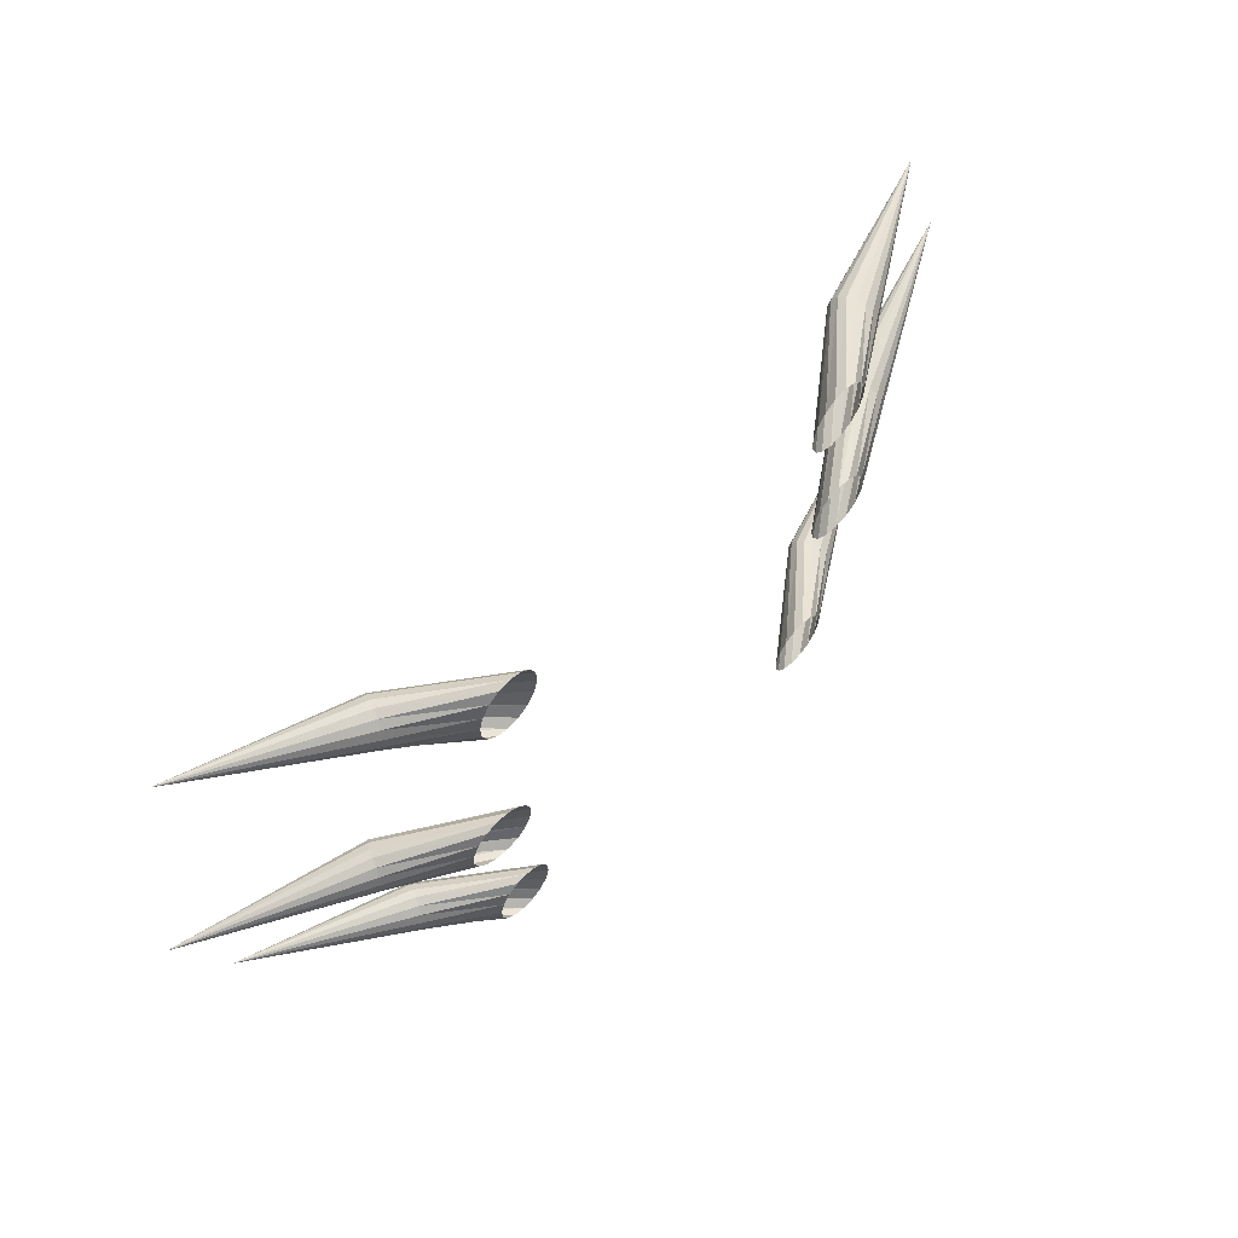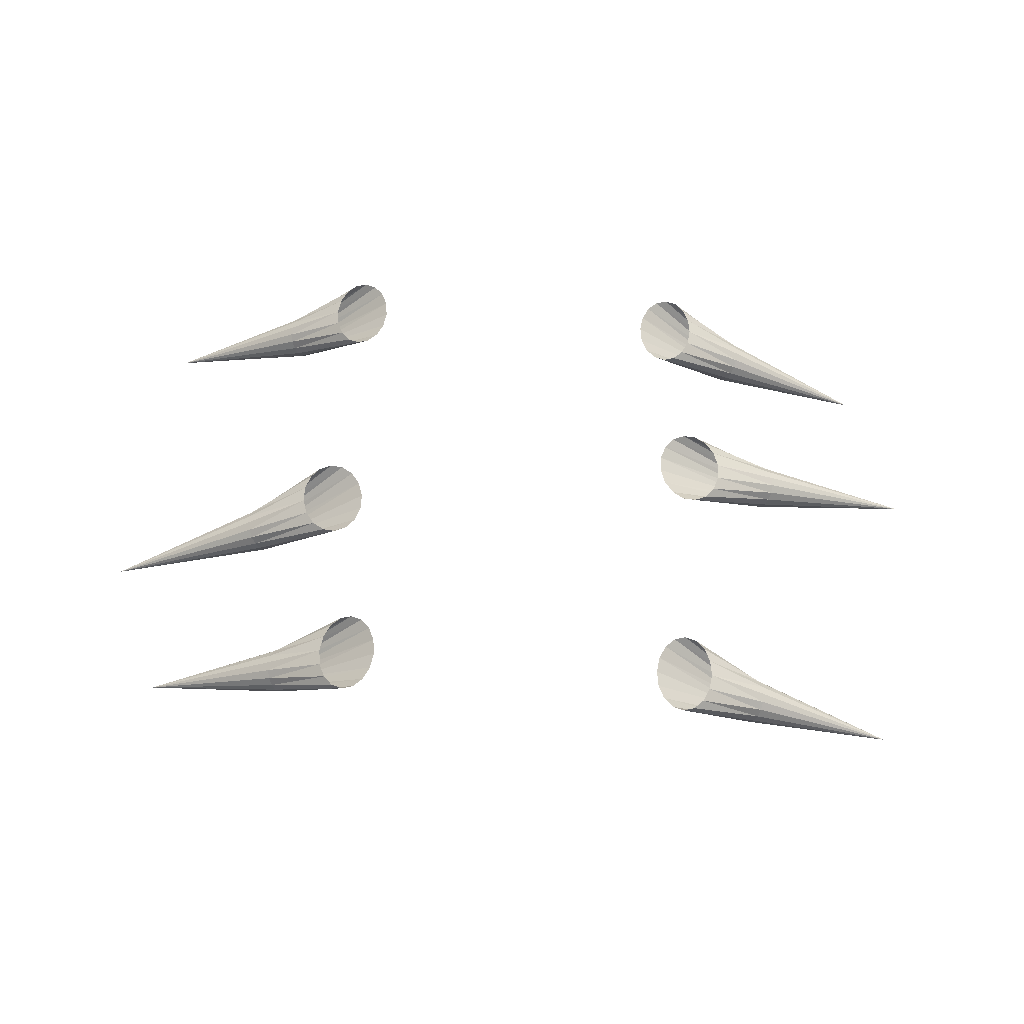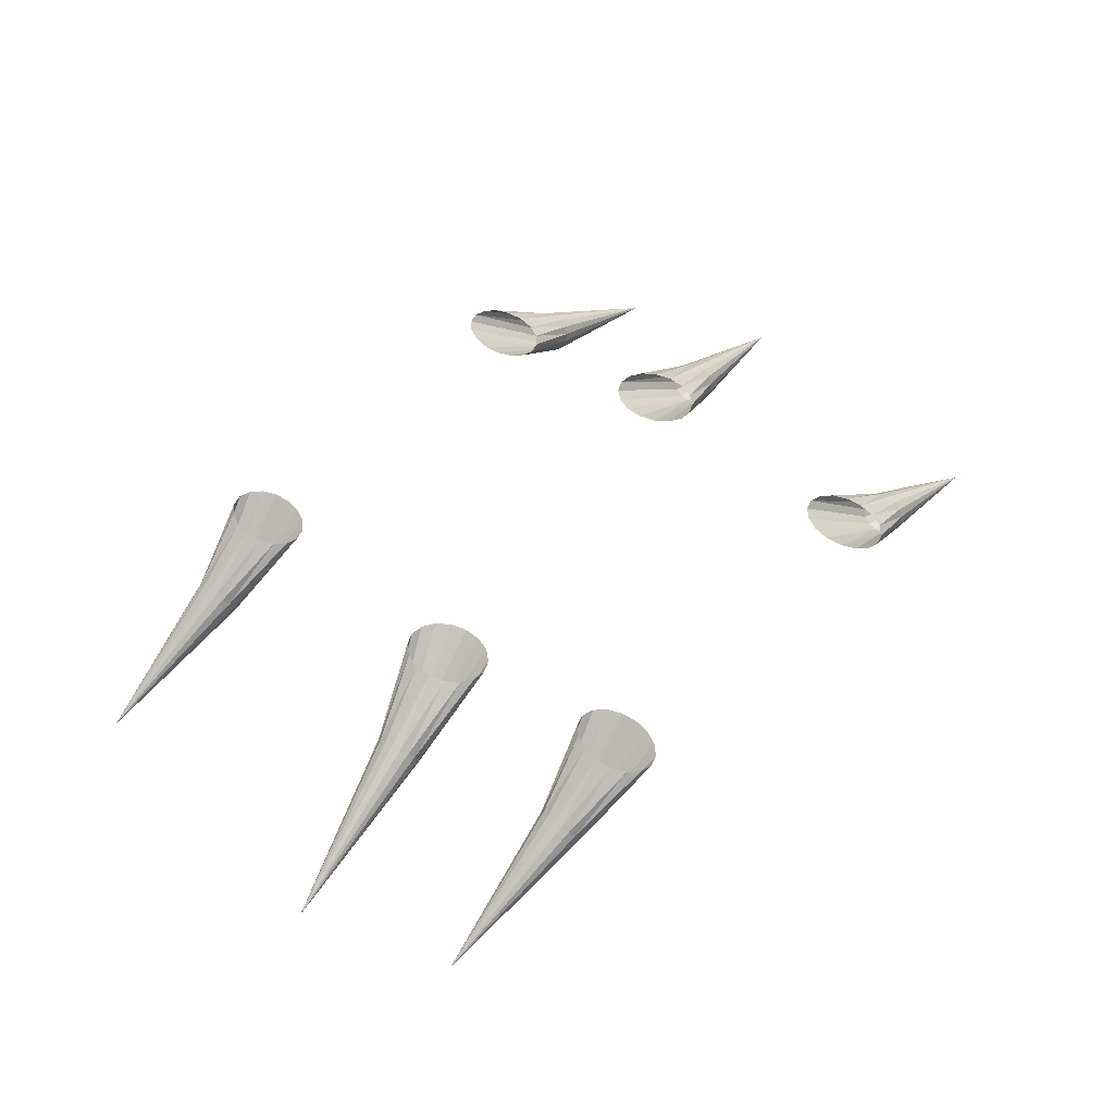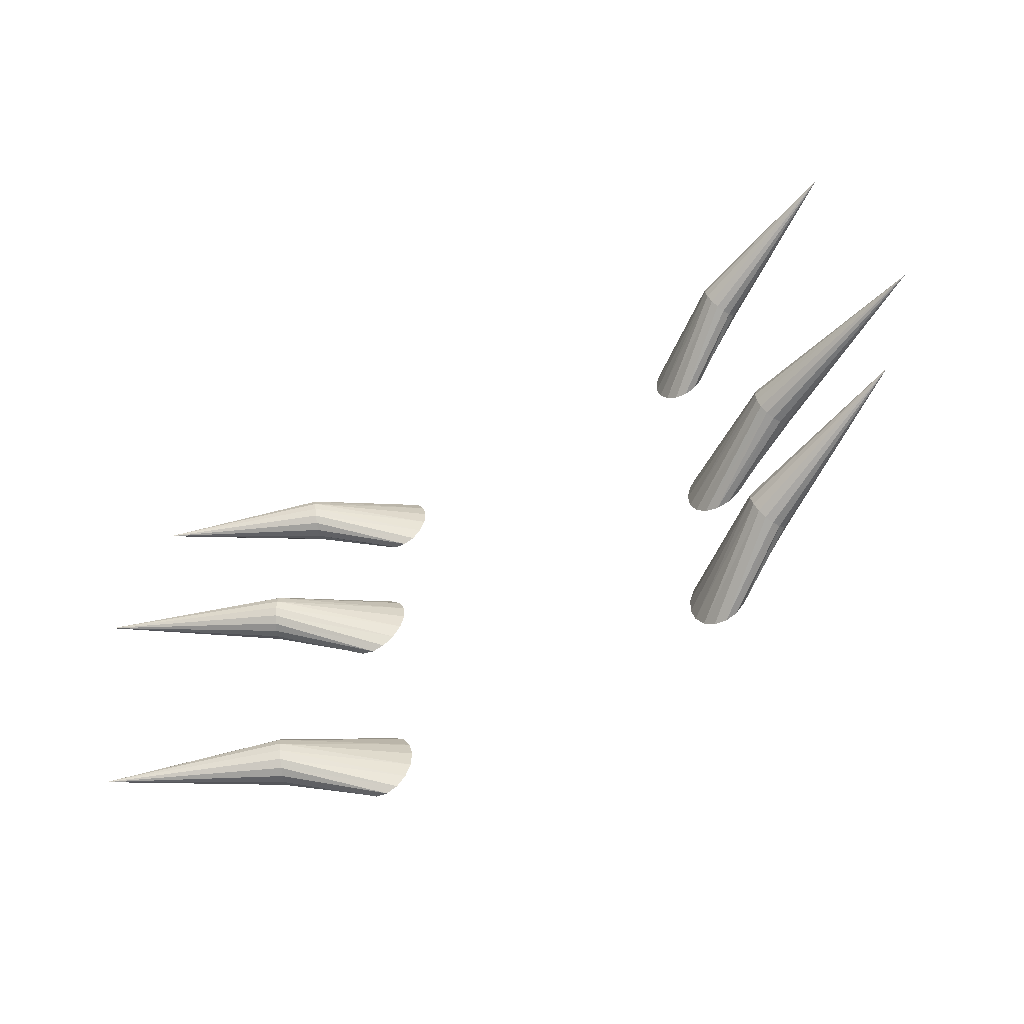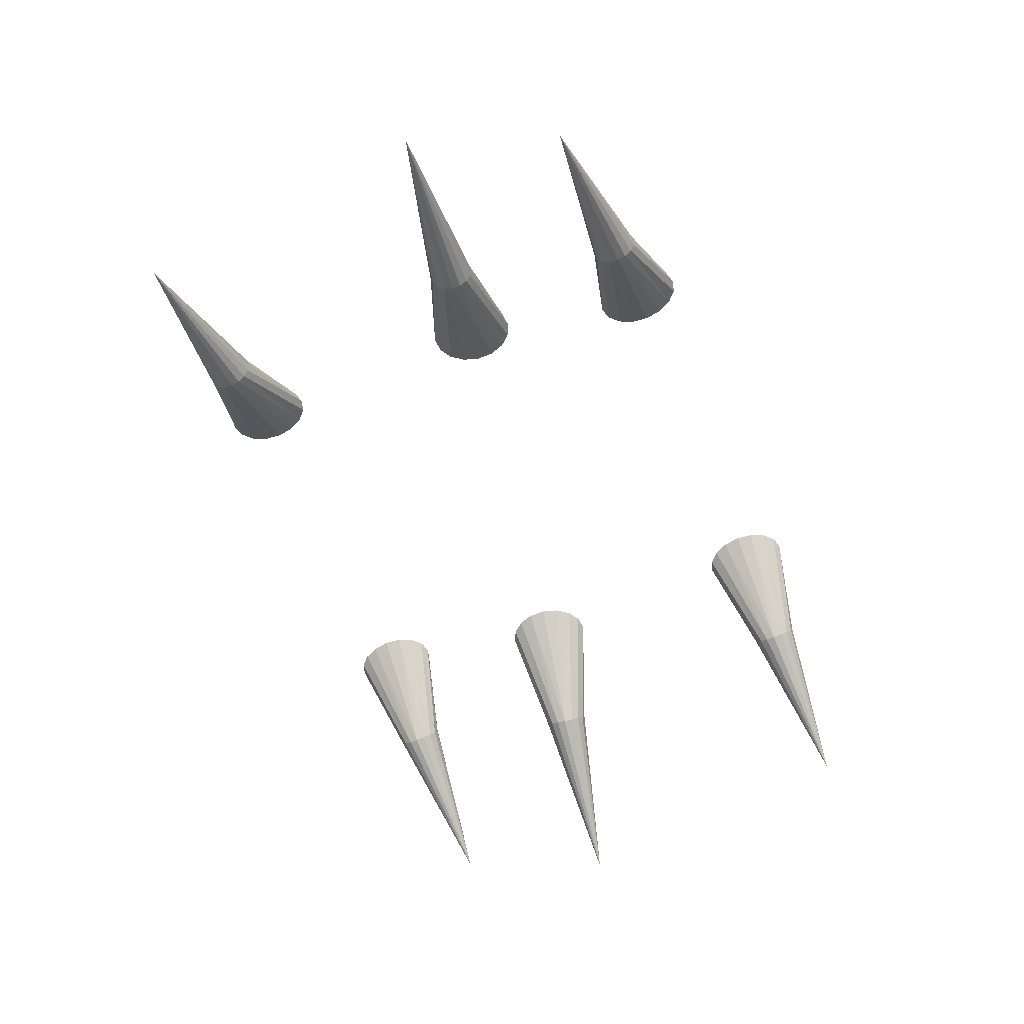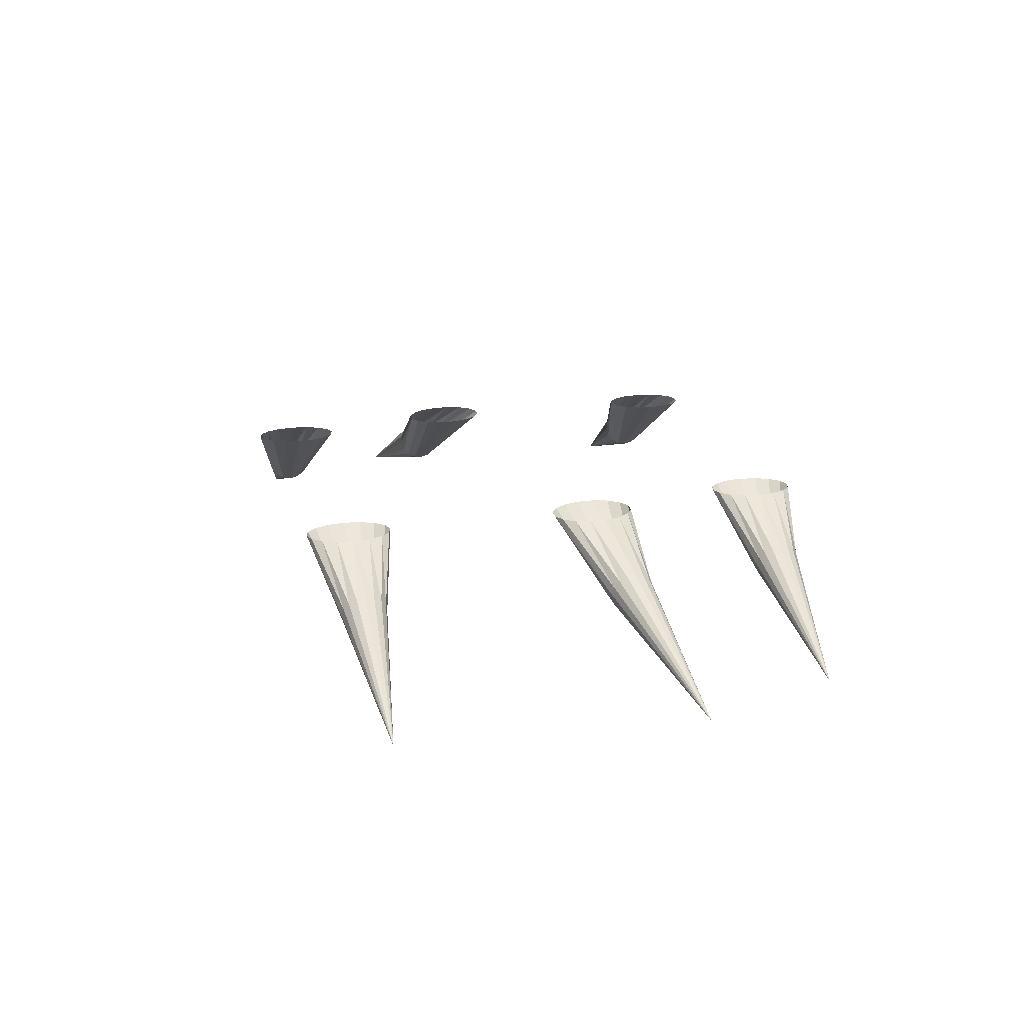
<metadata>
{"format":"obj","ext":"obj","renderer":"f3d","projection":"perspective","resolution":1024,"background":"white","views":[{"elev":66.6,"azim":134.9,"up":"+Z"},{"elev":59.1,"azim":-0.8,"up":"+Y"},{"elev":51.7,"azim":127.0,"up":"+Y"},{"elev":-59.1,"azim":29.3,"up":"+Z"},{"elev":-65.0,"azim":108.1,"up":"+Y"},{"elev":19.0,"azim":70.3,"up":"+Y"}]}
</metadata>
<code>
o Sphere.001
v 0.7268 -0.129 -0.2679
v 0.7309 -0.1246 -0.2933
v 0.7383 -0.112 -0.3144
v 0.7477 -0.09323 -0.3282
v 0.7578 -0.07105 -0.3324
v 0.767 -0.04887 -0.3265
v 0.774 -0.03007 -0.3114
v 0.7776 -0.0175 -0.2893
v 0.7773 -0.01309 -0.2636
v 0.7732 -0.0175 -0.2382
v 0.7659 -0.03007 -0.2171
v 0.7565 -0.04887 -0.2033
v 0.7464 -0.07105 -0.1991
v 0.7372 -0.09323 -0.205
v 0.7302 -0.112 -0.2201
v 0.7266 -0.1246 -0.2422
v 1.197 -0.2805 -0.2196
v 0.4336 0.09747 -0.2929
v 0.4441 0.09747 -0.3402
v 0.4661 0.09748 -0.3793
v 0.496 0.09748 -0.404
v 0.5294 0.09749 -0.4108
v 0.5612 0.09749 -0.3985
v 0.5865 0.0975 -0.369
v 0.6015 0.0975 -0.3268
v 0.6039 0.0975 -0.2784
v 0.5934 0.0975 -0.231
v 0.5715 0.0975 -0.192
v 0.5415 0.09749 -0.1672
v 0.5081 0.09749 -0.1605
v 0.4763 0.09748 -0.1728
v 0.451 0.09748 -0.2023
v 0.436 0.09747 -0.2445
v -0.7418 -0.129 -0.3926
v -0.7459 -0.1246 -0.3672
v -0.7533 -0.112 -0.3461
v -0.7627 -0.09323 -0.3323
v -0.7728 -0.07105 -0.3281
v -0.782 -0.04887 -0.334
v -0.789 -0.03007 -0.3491
v -0.7926 -0.0175 -0.3712
v -0.7924 -0.01309 -0.3969
v -0.7883 -0.0175 -0.4222
v -0.7809 -0.03007 -0.4434
v -0.7715 -0.04887 -0.4572
v -0.7614 -0.07105 -0.4614
v -0.7522 -0.09323 -0.4555
v -0.7452 -0.112 -0.4404
v -0.7416 -0.1246 -0.4183
v -1.212 -0.2805 -0.4409
v -0.4486 0.09747 -0.3676
v -0.4591 0.09747 -0.3203
v -0.4811 0.09748 -0.2812
v -0.511 0.09748 -0.2565
v -0.5444 0.09749 -0.2497
v -0.5762 0.09749 -0.262
v -0.6015 0.0975 -0.2915
v -0.6166 0.0975 -0.3337
v -0.619 0.0975 -0.3821
v -0.6084 0.0975 -0.4294
v -0.5865 0.0975 -0.4685
v -0.5565 0.09749 -0.4932
v -0.5231 0.09749 -0.5
v -0.4913 0.09748 -0.4877
v -0.466 0.09748 -0.4582
v -0.451 0.09747 -0.416
f 2 3 17
f 7 8 17
f 12 13 17
f 5 6 17
f 10 11 17
f 15 16 17
f 3 4 17
f 8 9 17
f 1 2 17
f 13 14 17
f 6 7 17
f 11 12 17
f 16 1 17
f 4 5 17
f 9 10 17
f 14 15 17
f 4 22 5
f 13 29 30
f 5 23 6
f 14 30 31
f 6 24 7
f 15 31 32
f 7 25 8
f 16 32 33
f 8 26 9
f 1 19 2
f 1 33 18
f 10 26 27
f 2 20 3
f 11 27 28
f 3 21 4
f 12 28 29
f 35 36 50
f 40 41 50
f 45 46 50
f 38 39 50
f 43 44 50
f 48 49 50
f 36 37 50
f 41 42 50
f 34 35 50
f 46 47 50
f 39 40 50
f 44 45 50
f 49 34 50
f 37 38 50
f 42 43 50
f 47 48 50
f 37 55 38
f 46 62 63
f 38 56 39
f 47 63 64
f 39 57 40
f 48 64 65
f 40 58 41
f 49 65 66
f 41 59 42
f 34 52 35
f 34 66 51
f 43 59 60
f 35 53 36
f 44 60 61
f 36 54 37
f 45 61 62
f 4 21 22
f 13 12 29
f 5 22 23
f 14 13 30
f 6 23 24
f 15 14 31
f 7 24 25
f 16 15 32
f 8 25 26
f 1 18 19
f 1 16 33
f 10 9 26
f 2 19 20
f 11 10 27
f 3 20 21
f 12 11 28
f 37 54 55
f 46 45 62
f 38 55 56
f 47 46 63
f 39 56 57
f 48 47 64
f 40 57 58
f 49 48 65
f 41 58 59
f 34 51 52
f 34 49 66
f 43 42 59
f 35 52 53
f 44 43 60
f 36 53 54
f 45 44 61
o Sphere.002
v 0.8002 -0.129 0.2587
v 0.8001 -0.1246 0.233
v 0.8044 -0.112 0.2108
v 0.8123 -0.09323 0.1956
v 0.8227 -0.07105 0.1896
v 0.8339 -0.04887 0.1938
v 0.8443 -0.03007 0.2074
v 0.8523 -0.0175 0.2286
v 0.8566 -0.01309 0.2539
v 0.8567 -0.0175 0.2796
v 0.8524 -0.03007 0.3017
v 0.8445 -0.04887 0.317
v 0.8341 -0.07105 0.323
v 0.8228 -0.09323 0.3188
v 0.8125 -0.112 0.3051
v 0.8045 -0.1246 0.284
v 1.327 -0.2805 0.2221
v 0.4723 0.09747 0.2866
v 0.4755 0.09747 0.2381
v 0.4927 0.09748 0.1958
v 0.5213 0.09748 0.166
v 0.5569 0.09749 0.1534
v 0.5941 0.09749 0.1598
v 0.6274 0.0975 0.1843
v 0.6515 0.0975 0.2231
v 0.6628 0.0975 0.2704
v 0.6596 0.0975 0.3189
v 0.6424 0.0975 0.3613
v 0.6139 0.09749 0.391
v 0.5782 0.09749 0.4037
v 0.541 0.09748 0.3972
v 0.5078 0.09748 0.3728
v 0.4837 0.09747 0.3339
v -0.8415 -0.129 0.3991
v -0.8415 -0.1246 0.4248
v -0.8457 -0.112 0.447
v -0.8537 -0.09323 0.4622
v -0.864 -0.07105 0.4682
v -0.8753 -0.04887 0.4641
v -0.8857 -0.03007 0.4504
v -0.8936 -0.0175 0.4293
v -0.8979 -0.01309 0.4039
v -0.898 -0.0175 0.3782
v -0.8937 -0.03007 0.3561
v -0.8858 -0.04887 0.3409
v -0.8754 -0.07105 0.3349
v -0.8642 -0.09323 0.339
v -0.8538 -0.112 0.3527
v -0.8458 -0.1246 0.3738
v -1.368 -0.2805 0.4357
v -0.5136 0.09747 0.3712
v -0.5168 0.09747 0.4197
v -0.534 0.09748 0.4621
v -0.5626 0.09748 0.4918
v -0.5982 0.09749 0.5044
v -0.6355 0.09749 0.498
v -0.6687 0.0975 0.4735
v -0.6928 0.0975 0.4347
v -0.7041 0.0975 0.3874
v -0.7009 0.0975 0.3389
v -0.6838 0.0975 0.2966
v -0.6552 0.09749 0.2668
v -0.6195 0.09749 0.2542
v -0.5823 0.09748 0.2606
v -0.5491 0.09748 0.2851
v -0.525 0.09747 0.3239
f 68 69 83
f 73 74 83
f 78 79 83
f 71 72 83
f 76 77 83
f 81 82 83
f 69 70 83
f 74 75 83
f 67 68 83
f 79 80 83
f 72 73 83
f 77 78 83
f 82 67 83
f 70 71 83
f 75 76 83
f 80 81 83
f 70 88 71
f 79 95 96
f 71 89 72
f 80 96 97
f 72 90 73
f 81 97 98
f 73 91 74
f 82 98 99
f 74 92 75
f 67 85 68
f 67 99 84
f 76 92 93
f 68 86 69
f 77 93 94
f 69 87 70
f 78 94 95
f 101 102 116
f 106 107 116
f 111 112 116
f 104 105 116
f 109 110 116
f 114 115 116
f 102 103 116
f 107 108 116
f 100 101 116
f 112 113 116
f 105 106 116
f 110 111 116
f 115 100 116
f 103 104 116
f 108 109 116
f 113 114 116
f 103 121 104
f 112 128 129
f 104 122 105
f 113 129 130
f 105 123 106
f 114 130 131
f 106 124 107
f 115 131 132
f 107 125 108
f 100 118 101
f 100 132 117
f 109 125 126
f 101 119 102
f 110 126 127
f 102 120 103
f 111 127 128
f 70 87 88
f 79 78 95
f 71 88 89
f 80 79 96
f 72 89 90
f 81 80 97
f 73 90 91
f 82 81 98
f 74 91 92
f 67 84 85
f 67 82 99
f 76 75 92
f 68 85 86
f 77 76 93
f 69 86 87
f 78 77 94
f 103 120 121
f 112 111 128
f 104 121 122
f 113 112 129
f 105 122 123
f 114 113 130
f 106 123 124
f 115 114 131
f 107 124 125
f 100 117 118
f 100 115 132
f 109 108 125
f 101 118 119
f 110 109 126
f 102 119 120
f 111 110 127
o Sphere.003
v 0.7113 -0.129 1.049
v 0.7154 -0.1246 1.024
v 0.7227 -0.112 1.002
v 0.7321 -0.09323 0.9887
v 0.7422 -0.07105 0.9845
v 0.7514 -0.04887 0.9904
v 0.7583 -0.03007 1.006
v 0.7619 -0.0175 1.028
v 0.7616 -0.01309 1.053
v 0.7575 -0.0175 1.079
v 0.7502 -0.03007 1.1
v 0.7409 -0.04887 1.114
v 0.7308 -0.07105 1.118
v 0.7216 -0.09323 1.112
v 0.7147 -0.112 1.097
v 0.711 -0.1246 1.075
v 1.18 -0.2805 1.097
v 0.419 0.09747 1.024
v 0.4295 0.09747 0.9768
v 0.4514 0.09748 0.9377
v 0.4812 0.09748 0.913
v 0.5146 0.09749 0.9062
v 0.5462 0.09749 0.9185
v 0.5715 0.0975 0.948
v 0.5864 0.0975 0.9901
v 0.5888 0.0975 1.039
v 0.5783 0.0975 1.086
v 0.5564 0.0975 1.125
v 0.5265 0.09749 1.15
v 0.4932 0.09749 1.156
v 0.4615 0.09748 1.144
v 0.4363 0.09748 1.115
v 0.4214 0.09747 1.073
v -0.7526 -0.129 0.9247
v -0.7567 -0.1246 0.9501
v -0.764 -0.112 0.9713
v -0.7734 -0.09323 0.985
v -0.7835 -0.07105 0.9893
v -0.7927 -0.04887 0.9834
v -0.7996 -0.03007 0.9682
v -0.8032 -0.0175 0.9461
v -0.803 -0.01309 0.9204
v -0.7989 -0.0175 0.8951
v -0.7916 -0.03007 0.8739
v -0.7822 -0.04887 0.8602
v -0.7721 -0.07105 0.8559
v -0.7629 -0.09323 0.8618
v -0.756 -0.112 0.877
v -0.7524 -0.1246 0.8991
v -1.221 -0.2805 0.8765
v -0.4603 0.09747 0.9497
v -0.4708 0.09747 0.997
v -0.4927 0.09748 1.036
v -0.5226 0.09748 1.061
v -0.5559 0.09749 1.068
v -0.5876 0.09749 1.055
v -0.6128 0.0975 1.026
v -0.6277 0.0975 0.9836
v -0.6301 0.0975 0.9352
v -0.6196 0.0975 0.8878
v -0.5977 0.0975 0.8488
v -0.5678 0.09749 0.824
v -0.5345 0.09749 0.8173
v -0.5029 0.09748 0.8296
v -0.4776 0.09748 0.859
v -0.4627 0.09747 0.9012
f 134 135 149
f 139 140 149
f 144 145 149
f 137 138 149
f 142 143 149
f 147 148 149
f 135 136 149
f 140 141 149
f 133 134 149
f 145 146 149
f 138 139 149
f 143 144 149
f 148 133 149
f 136 137 149
f 141 142 149
f 146 147 149
f 136 154 137
f 145 161 162
f 137 155 138
f 146 162 163
f 138 156 139
f 147 163 164
f 139 157 140
f 148 164 165
f 140 158 141
f 133 151 134
f 133 165 150
f 142 158 159
f 134 152 135
f 143 159 160
f 135 153 136
f 144 160 161
f 167 168 182
f 172 173 182
f 177 178 182
f 170 171 182
f 175 176 182
f 180 181 182
f 168 169 182
f 173 174 182
f 166 167 182
f 178 179 182
f 171 172 182
f 176 177 182
f 181 166 182
f 169 170 182
f 174 175 182
f 179 180 182
f 169 187 170
f 178 194 195
f 170 188 171
f 179 195 196
f 171 189 172
f 180 196 197
f 172 190 173
f 181 197 198
f 173 191 174
f 166 184 167
f 166 198 183
f 175 191 192
f 167 185 168
f 176 192 193
f 168 186 169
f 177 193 194
f 136 153 154
f 145 144 161
f 137 154 155
f 146 145 162
f 138 155 156
f 147 146 163
f 139 156 157
f 148 147 164
f 140 157 158
f 133 150 151
f 133 148 165
f 142 141 158
f 134 151 152
f 143 142 159
f 135 152 153
f 144 143 160
f 169 186 187
f 178 177 194
f 170 187 188
f 179 178 195
f 171 188 189
f 180 179 196
f 172 189 190
f 181 180 197
f 173 190 191
f 166 183 184
f 166 181 198
f 175 174 191
f 167 184 185
f 176 175 192
f 168 185 186
f 177 176 193

</code>
